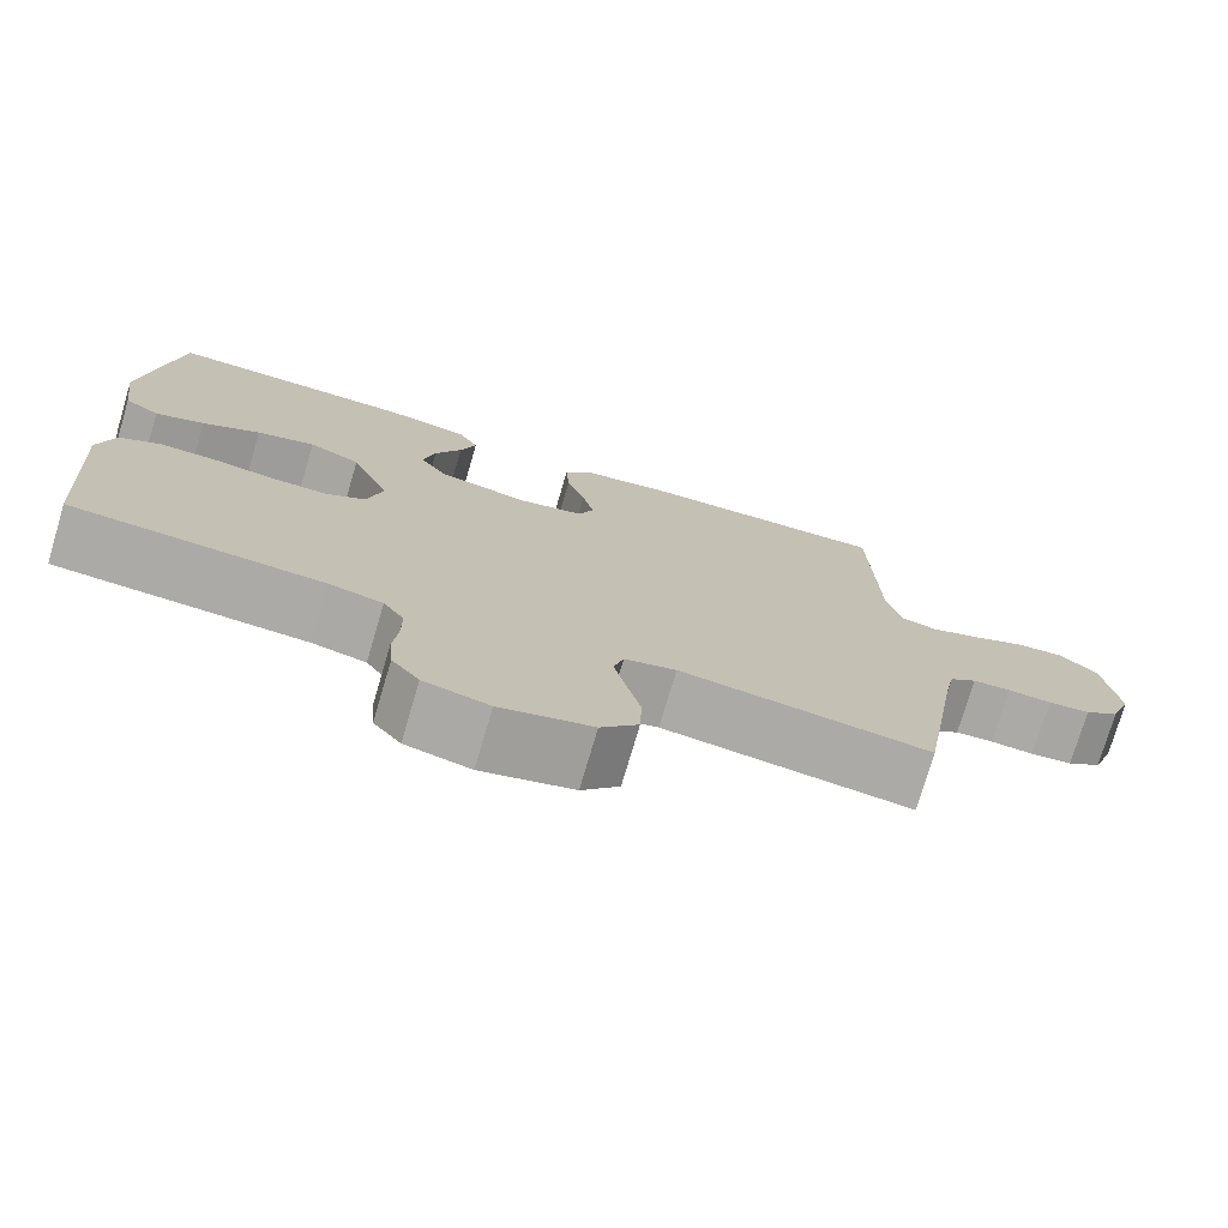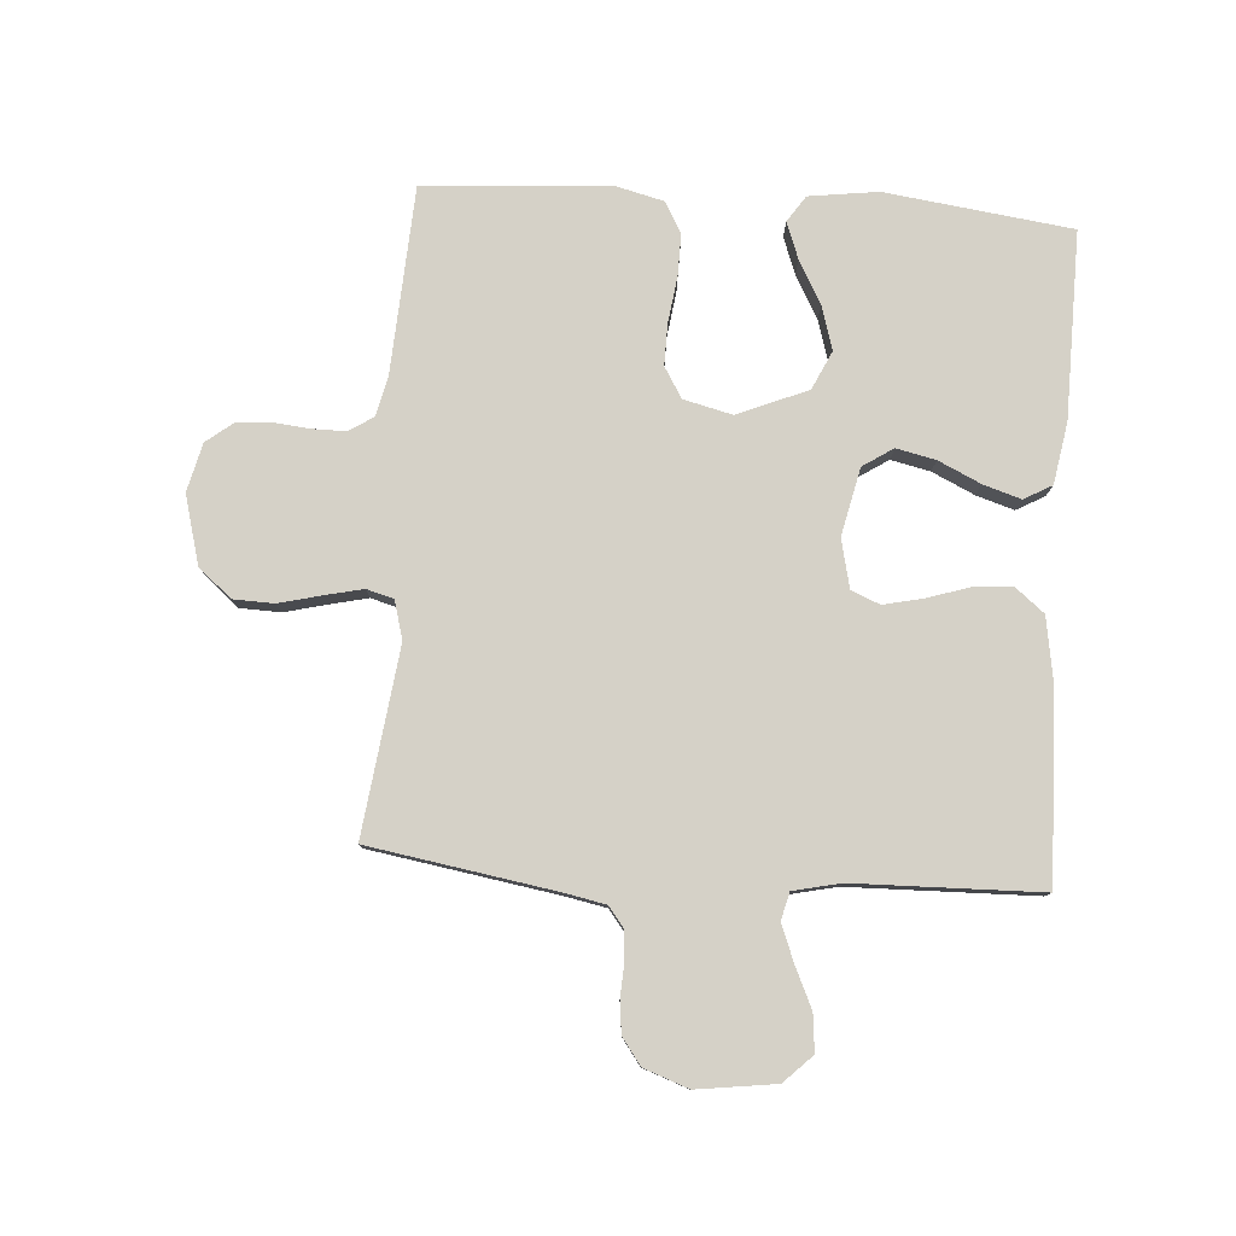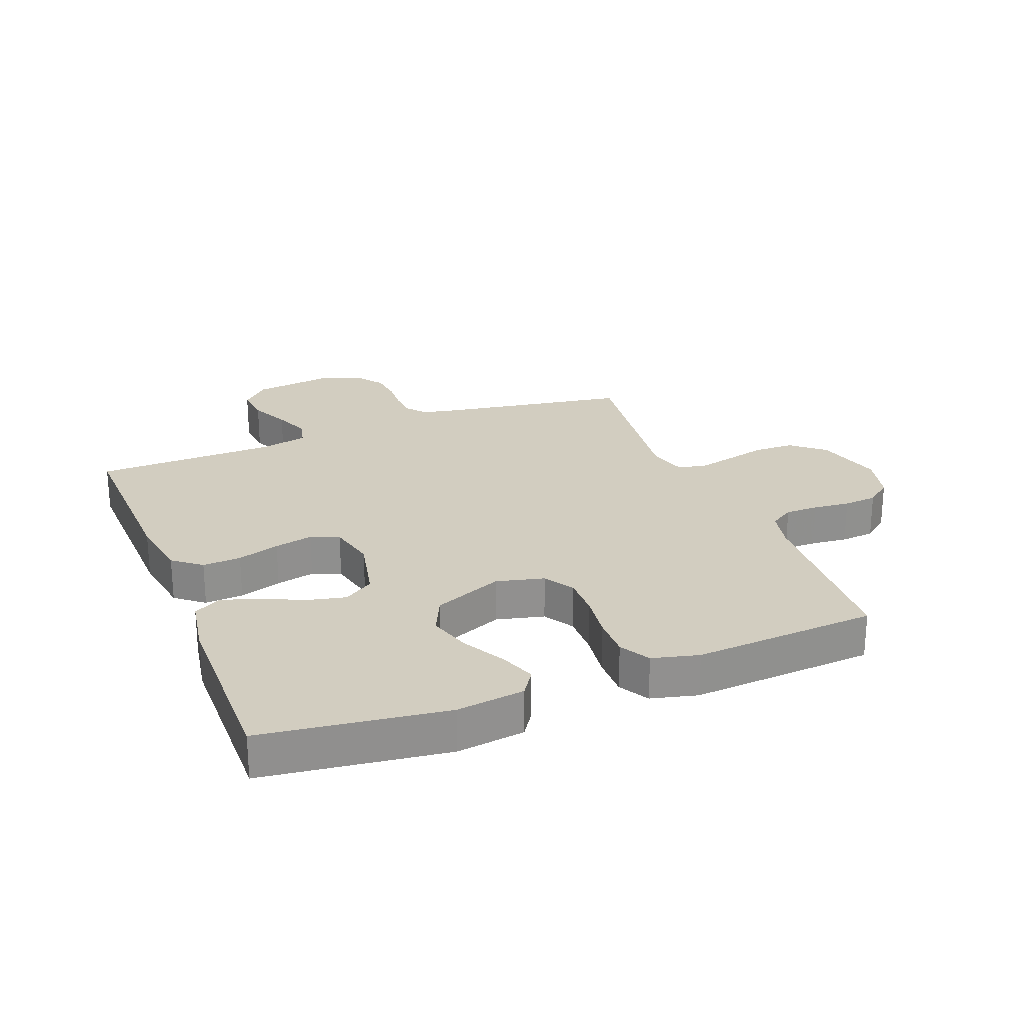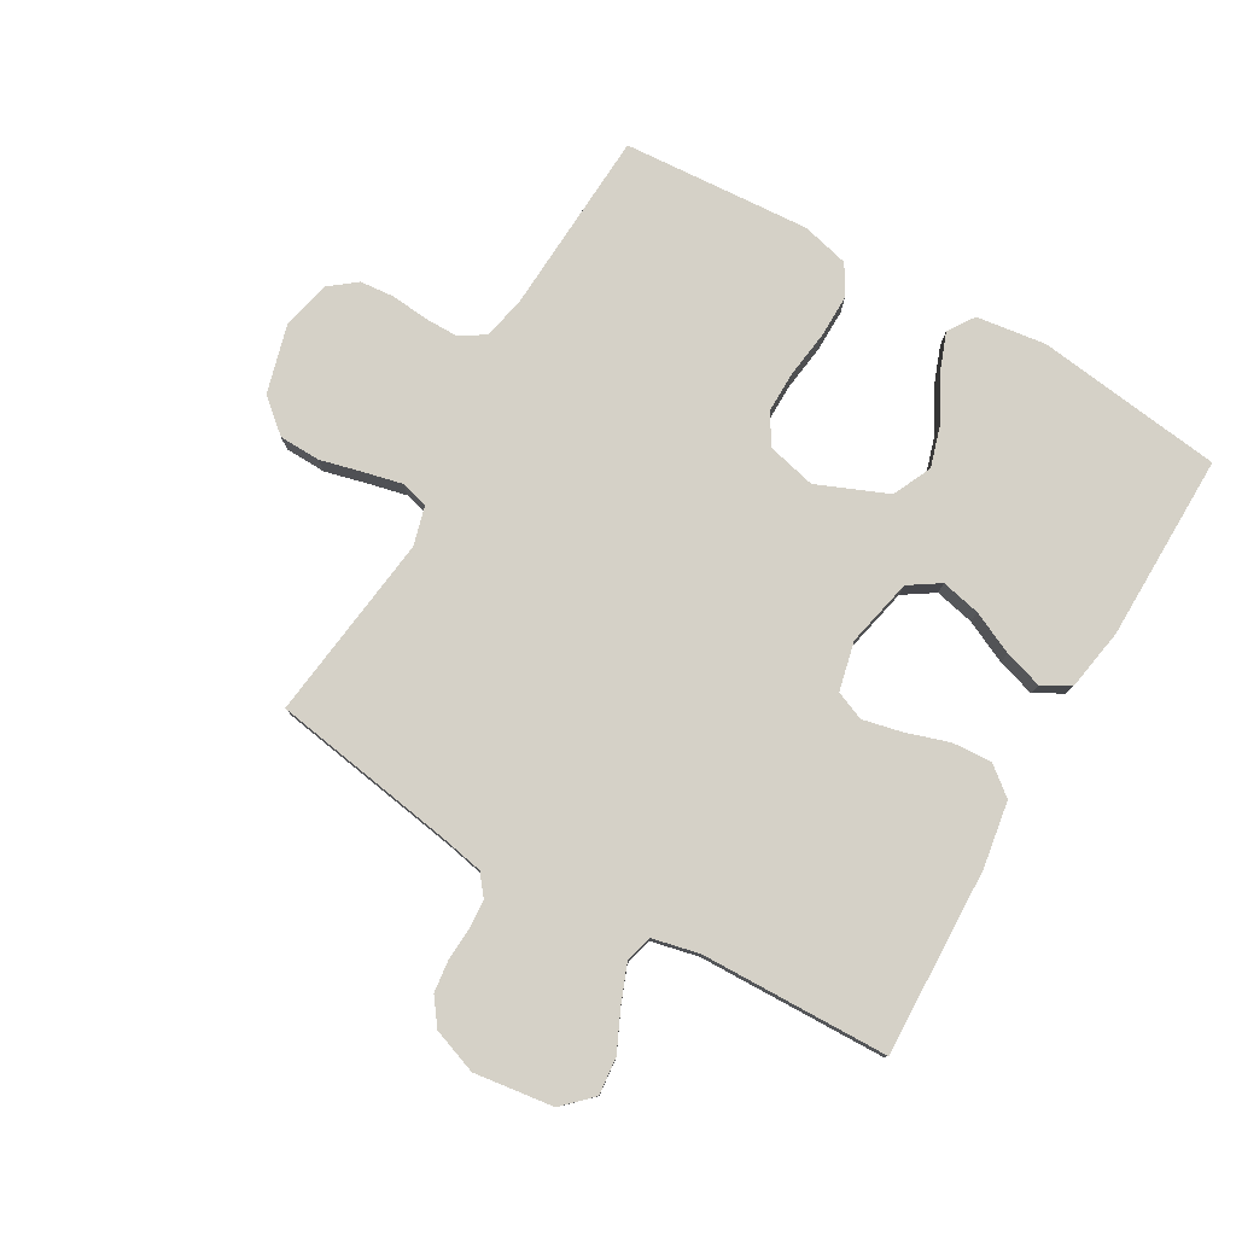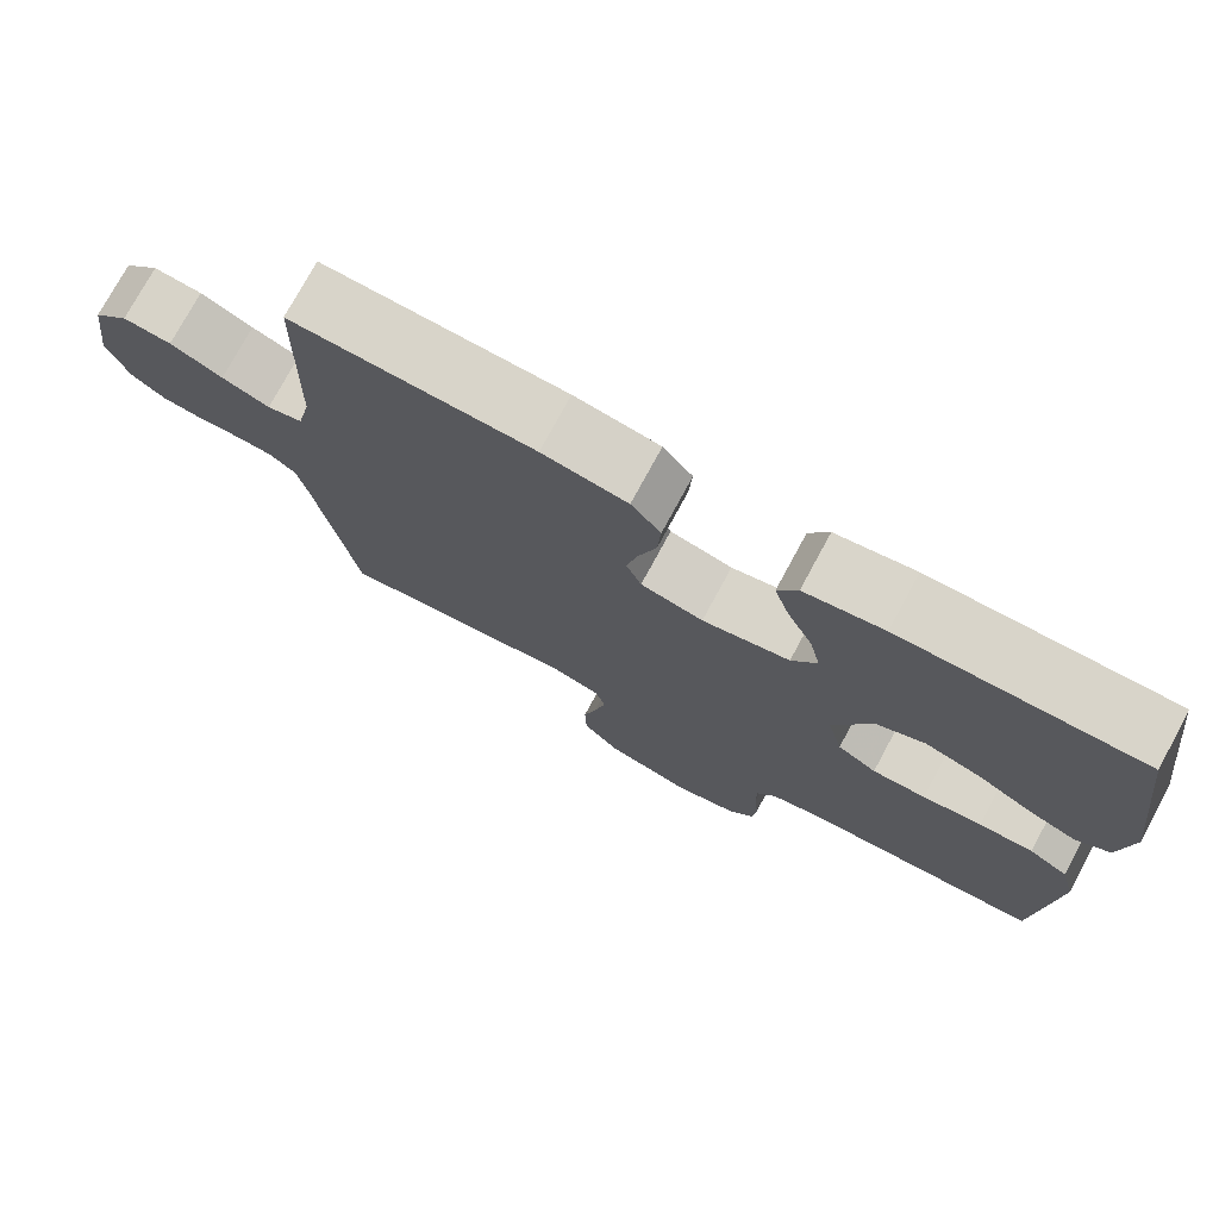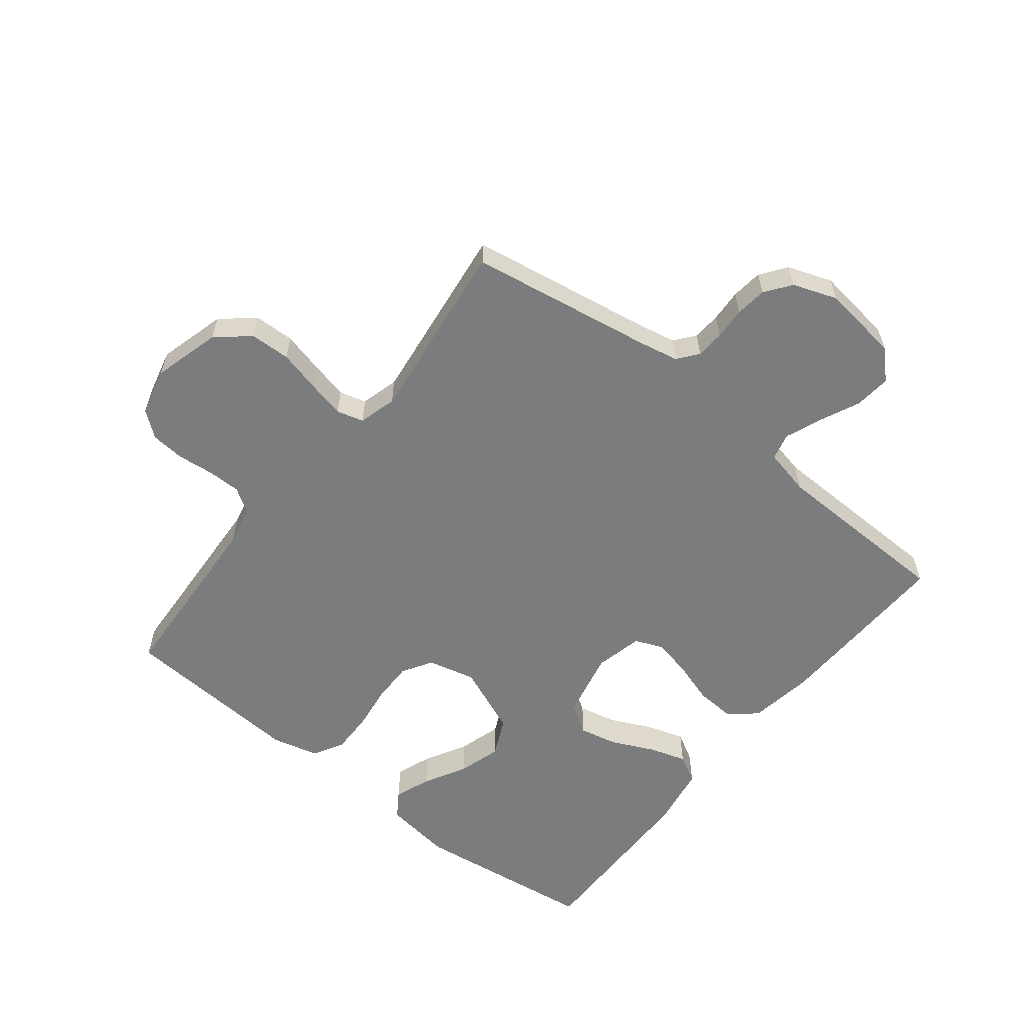
<metadata>
{"format":"obj","ext":"obj","renderer":"f3d","projection":"perspective","resolution":1024,"background":"white","views":[{"elev":-75.5,"azim":163.5,"up":"+Z"},{"elev":79.4,"azim":-86.0,"up":"+Y"},{"elev":24.7,"azim":68.6,"up":"+Y"},{"elev":78.9,"azim":-60.1,"up":"+Y"},{"elev":75.4,"azim":28.4,"up":"+Z"},{"elev":-58.7,"azim":-128.4,"up":"+Y"}]}
</metadata>
<code>
v -0.5 0.07 0.5
v -0.2 0.07 0.491
v -0.094 0.07 0.474
v -0.057 0.07 0.428
v -0.061 0.07 0.365
v -0.083 0.07 0.296
v -0.097 0.07 0.233
v -0.078 0.07 0.187
v 0 0.07 0.169
v 0.109 0.07 0.193
v 0.141 0.07 0.242
v 0.127 0.07 0.305
v 0.095 0.07 0.373
v 0.076 0.07 0.434
v 0.101 0.07 0.479
v 0.2 0.07 0.496
v 0.5 0.07 0.5
v 0.539 0.07 0.2
v 0.524 0.07 0.089
v 0.482 0.07 0.061
v 0.423 0.07 0.083
v 0.354 0.07 0.121
v 0.284 0.07 0.142
v 0.222 0.07 0.113
v 0.175 0.07 0
v 0.194 0.07 -0.078
v 0.243 0.07 -0.108
v 0.31 0.07 -0.107
v 0.384 0.07 -0.097
v 0.452 0.07 -0.096
v 0.501 0.07 -0.124
v 0.52 0.07 -0.2
v 0.5 0.07 -0.5
v 0.2 0.07 -0.517
v 0.135 0.07 -0.532
v 0.11 0.07 -0.571
v 0.11 0.07 -0.625
v 0.116 0.07 -0.685
v 0.111 0.07 -0.74
v 0.078 0.07 -0.782
v 0 0.07 -0.801
v -0.11 0.07 -0.771
v -0.155 0.07 -0.718
v -0.157 0.07 -0.652
v -0.14 0.07 -0.584
v -0.126 0.07 -0.523
v -0.138 0.07 -0.479
v -0.2 0.07 -0.462
v -0.5 0.07 -0.5
v -0.549 0.07 -0.2
v -0.562 0.07 -0.135
v -0.595 0.07 -0.109
v -0.641 0.07 -0.106
v -0.694 0.07 -0.109
v -0.745 0.07 -0.103
v -0.787 0.07 -0.072
v -0.813 0.07 0
v -0.796 0.07 0.127
v -0.752 0.07 0.172
v -0.692 0.07 0.166
v -0.627 0.07 0.136
v -0.568 0.07 0.113
v -0.524 0.07 0.124
v -0.507 0.07 0.2
v -0.5 0 0.5
v -0.2 0 0.491
v -0.094 0 0.474
v -0.057 0 0.428
v -0.061 0 0.365
v -0.083 0 0.296
v -0.097 0 0.233
v -0.078 0 0.187
v 0 0 0.169
v 0.109 0 0.193
v 0.141 0 0.242
v 0.127 0 0.305
v 0.095 0 0.373
v 0.076 0 0.434
v 0.101 0 0.479
v 0.2 0 0.496
v 0.5 0 0.5
v 0.539 0 0.2
v 0.524 0 0.089
v 0.482 0 0.061
v 0.423 0 0.083
v 0.354 0 0.121
v 0.284 0 0.142
v 0.222 0 0.113
v 0.175 0 0
v 0.194 0 -0.078
v 0.243 0 -0.108
v 0.31 0 -0.107
v 0.384 0 -0.097
v 0.452 0 -0.096
v 0.501 0 -0.124
v 0.52 0 -0.2
v 0.5 0 -0.5
v 0.2 0 -0.517
v 0.135 0 -0.532
v 0.11 0 -0.571
v 0.11 0 -0.625
v 0.116 0 -0.685
v 0.111 0 -0.74
v 0.078 0 -0.782
v 0 0 -0.801
v -0.11 0 -0.771
v -0.155 0 -0.718
v -0.157 0 -0.652
v -0.14 0 -0.584
v -0.126 0 -0.523
v -0.138 0 -0.479
v -0.2 0 -0.462
v -0.5 0 -0.5
v -0.549 0 -0.2
v -0.562 0 -0.135
v -0.595 0 -0.109
v -0.641 0 -0.106
v -0.694 0 -0.109
v -0.745 0 -0.103
v -0.787 0 -0.072
v -0.813 0 0
v -0.796 0 0.127
v -0.752 0 0.172
v -0.692 0 0.166
v -0.627 0 0.136
v -0.568 0 0.113
v -0.524 0 0.124
v -0.507 0 0.2
f 59 60 61
f 58 59 61
f 57 58 61
f 56 57 61
f 55 56 61
f 54 55 61
f 53 54 61
f 52 53 61 62
f 51 52 62 63
f 48 49 50
f 51 63 64
f 50 51 64
f 48 50 64
f 47 48 64
f 43 44 45
f 42 43 45
f 41 42 45
f 40 41 45
f 39 40 45
f 38 39 45
f 37 38 45
f 36 37 45 46
f 35 36 46 47
f 32 33 34
f 31 32 34
f 30 31 34
f 29 30 34
f 28 29 34
f 34 35 47
f 28 34 47
f 27 28 47
f 20 21 22
f 19 20 22
f 18 19 22
f 17 18 22
f 16 17 22
f 15 16 22
f 14 15 22
f 13 14 22
f 12 13 22
f 11 12 22 23
f 10 11 23 24
f 4 5 6
f 3 4 6
f 2 3 6
f 1 2 6
f 64 1 6
f 64 6 7
f 26 27 47 64
f 25 26 64
f 9 10 24 25
f 8 9 25 64
f 7 8 64
f 125 124 123
f 125 123 122
f 125 122 121
f 125 121 120
f 125 120 119
f 125 119 118
f 125 118 117
f 126 125 117 116
f 127 126 116 115
f 114 113 112
f 128 127 115
f 128 115 114
f 128 114 112
f 128 112 111
f 109 108 107
f 109 107 106
f 109 106 105
f 109 105 104
f 109 104 103
f 109 103 102
f 109 102 101
f 110 109 101 100
f 111 110 100 99
f 98 97 96
f 98 96 95
f 98 95 94
f 98 94 93
f 98 93 92
f 111 99 98
f 111 98 92
f 111 92 91
f 86 85 84
f 86 84 83
f 86 83 82
f 86 82 81
f 86 81 80
f 86 80 79
f 86 79 78
f 86 78 77
f 86 77 76
f 87 86 76 75
f 88 87 75 74
f 70 69 68
f 70 68 67
f 70 67 66
f 70 66 65
f 70 65 128
f 71 70 128
f 128 111 91 90
f 128 90 89
f 89 88 74 73
f 128 89 73 72
f 128 72 71
f 1 65 66 2
f 2 66 67 3
f 3 67 68 4
f 4 68 69 5
f 5 69 70 6
f 6 70 71 7
f 7 71 72 8
f 8 72 73 9
f 9 73 74 10
f 10 74 75 11
f 11 75 76 12
f 12 76 77 13
f 13 77 78 14
f 14 78 79 15
f 15 79 80 16
f 16 80 81 17
f 17 81 82 18
f 18 82 83 19
f 19 83 84 20
f 20 84 85 21
f 21 85 86 22
f 22 86 87 23
f 23 87 88 24
f 24 88 89 25
f 25 89 90 26
f 26 90 91 27
f 27 91 92 28
f 28 92 93 29
f 29 93 94 30
f 30 94 95 31
f 31 95 96 32
f 32 96 97 33
f 33 97 98 34
f 34 98 99 35
f 35 99 100 36
f 36 100 101 37
f 37 101 102 38
f 38 102 103 39
f 39 103 104 40
f 40 104 105 41
f 41 105 106 42
f 42 106 107 43
f 43 107 108 44
f 44 108 109 45
f 45 109 110 46
f 46 110 111 47
f 47 111 112 48
f 48 112 113 49
f 49 113 114 50
f 50 114 115 51
f 51 115 116 52
f 52 116 117 53
f 53 117 118 54
f 54 118 119 55
f 55 119 120 56
f 56 120 121 57
f 57 121 122 58
f 58 122 123 59
f 59 123 124 60
f 60 124 125 61
f 61 125 126 62
f 62 126 127 63
f 63 127 128 64
f 64 128 65 1

</code>
